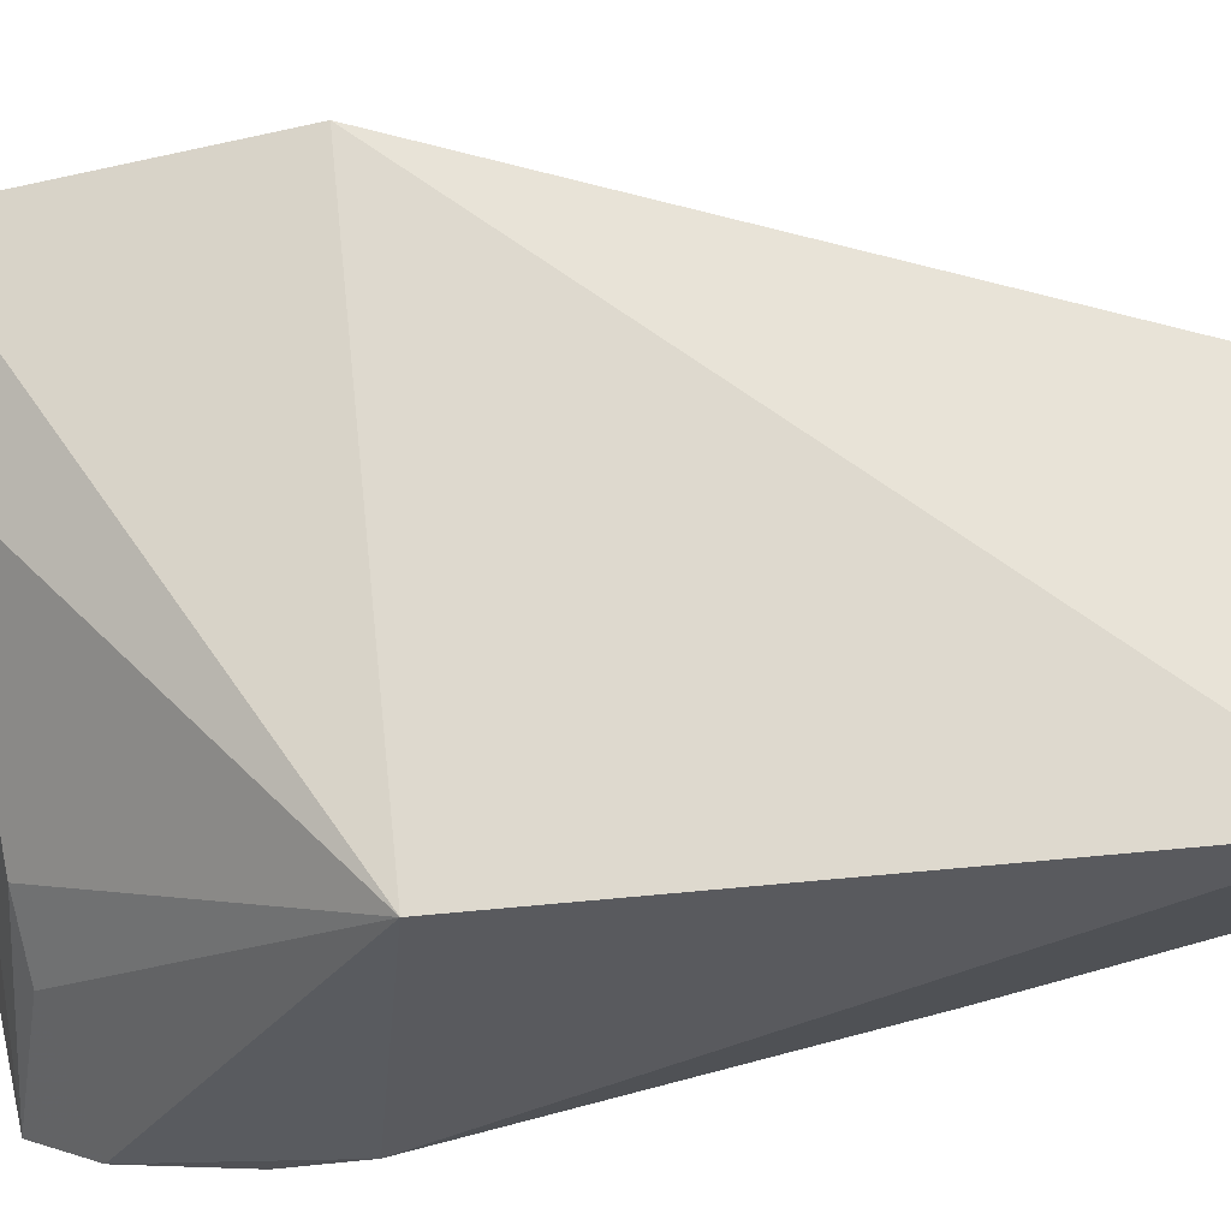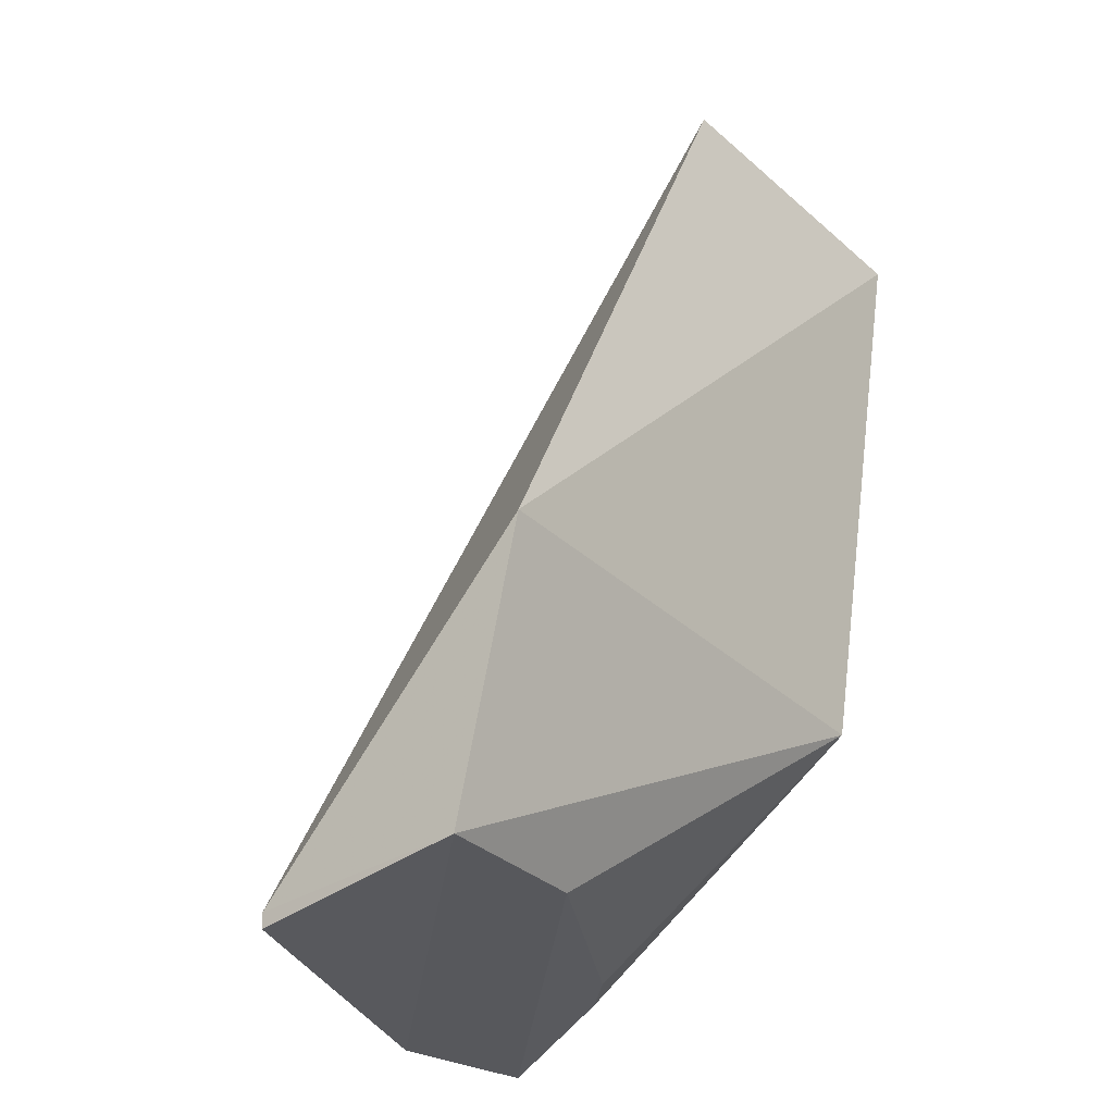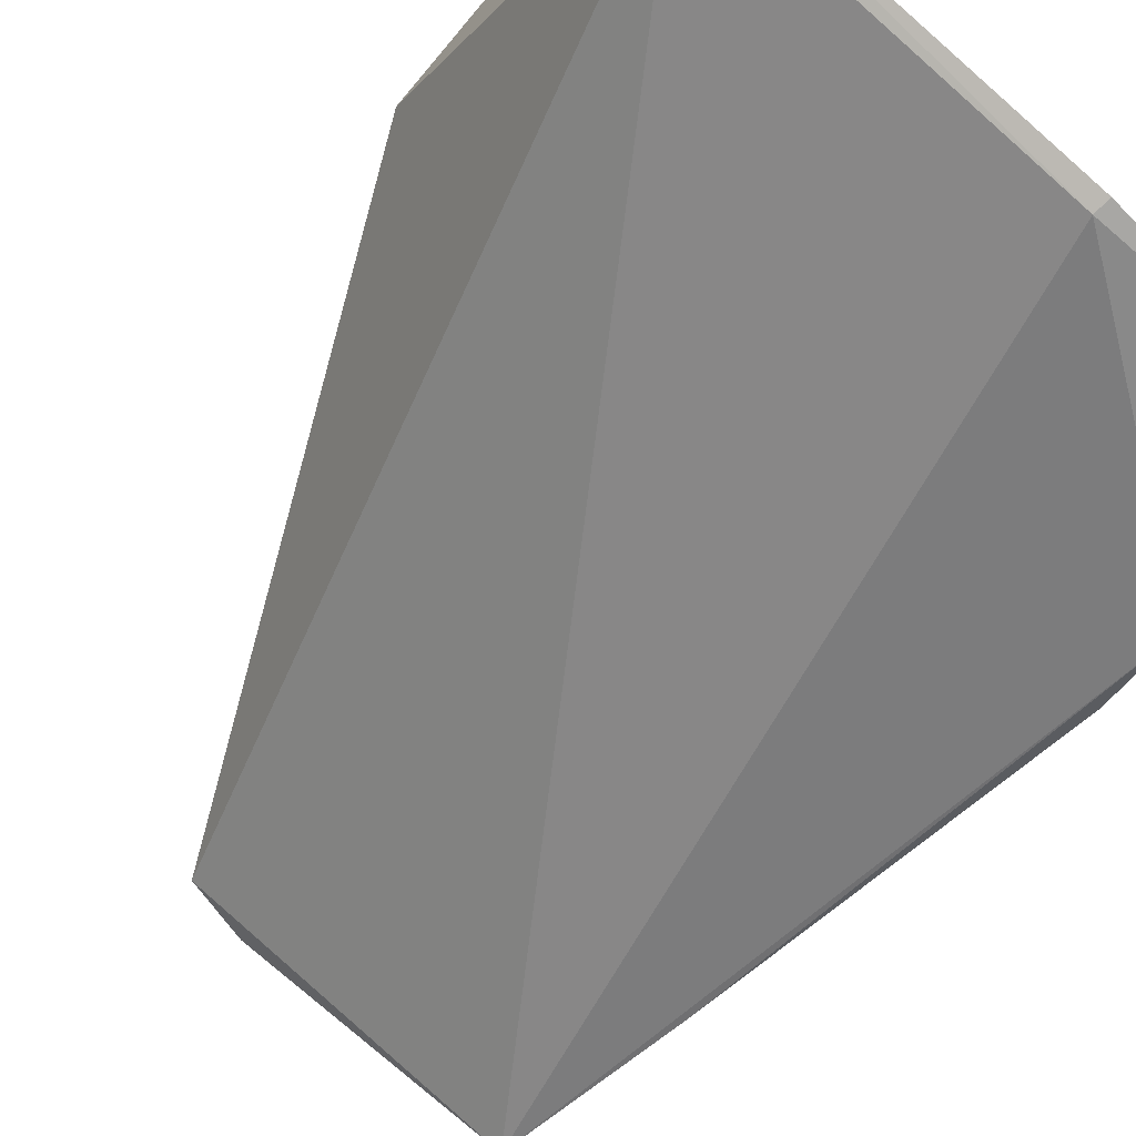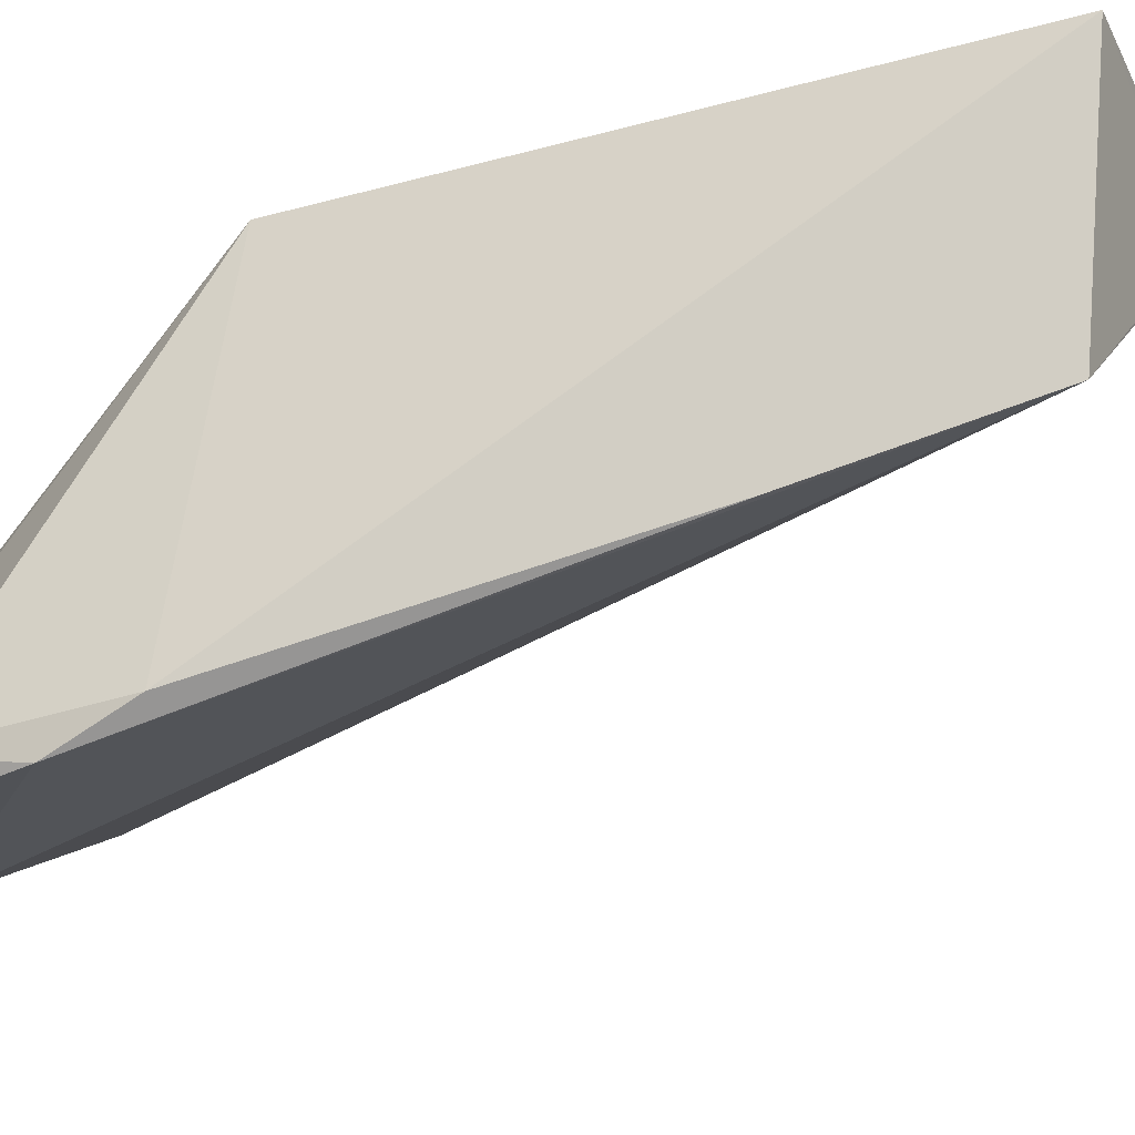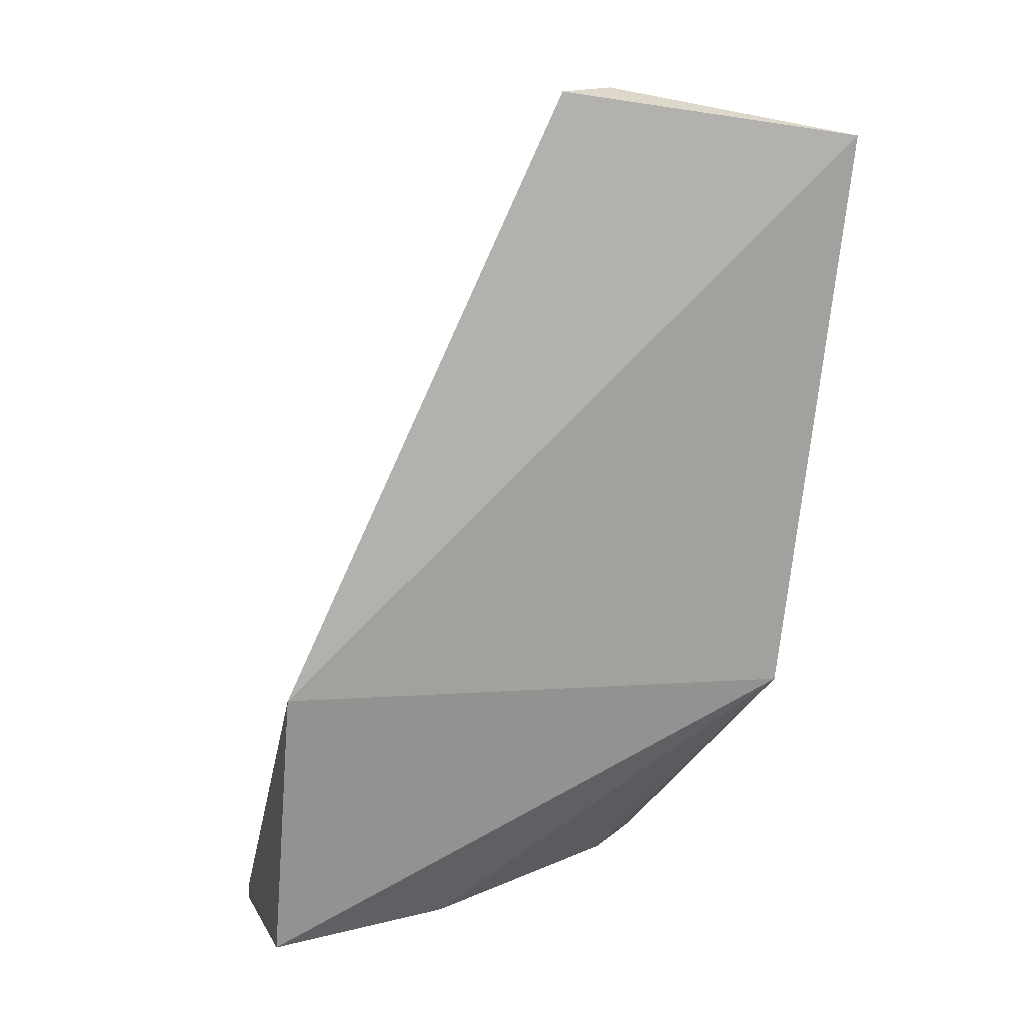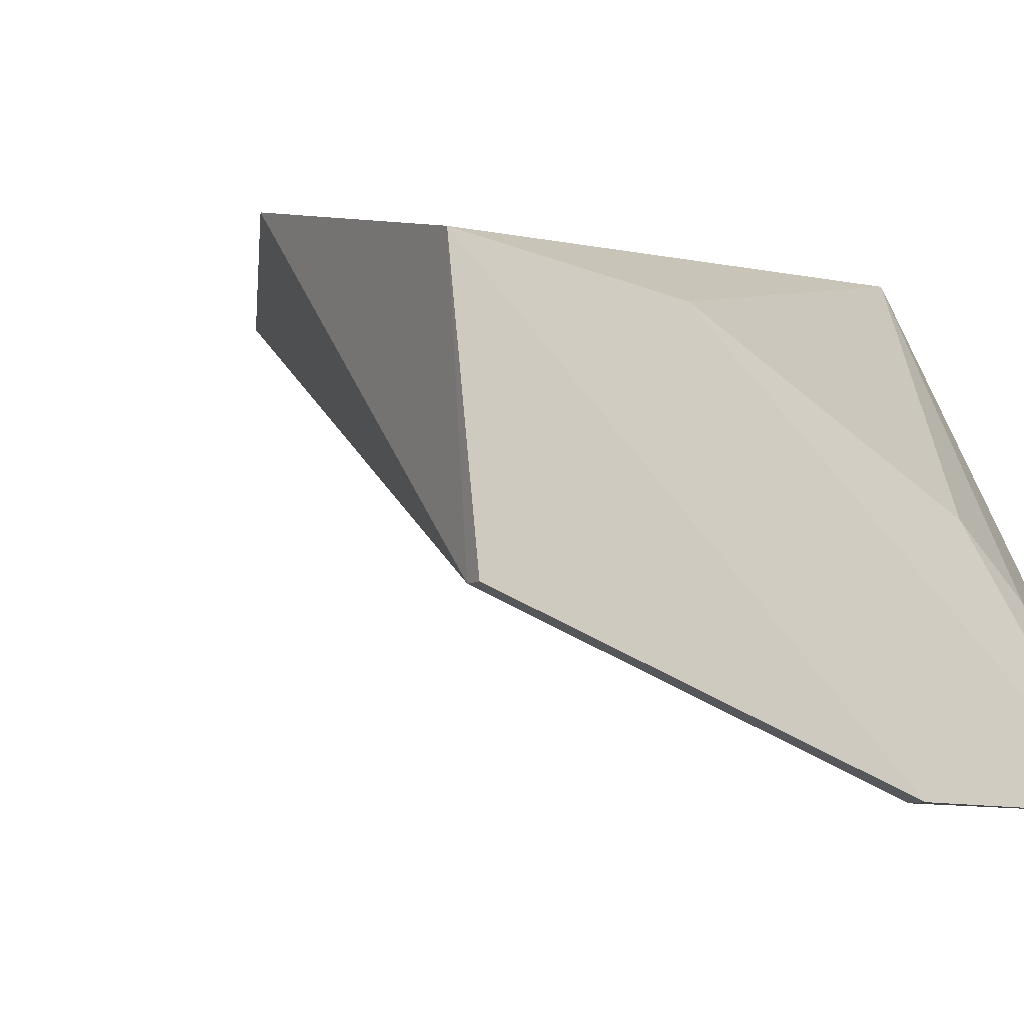
<metadata>
{"format":"obj","ext":"obj","renderer":"f3d","projection":"perspective","resolution":1024,"background":"white","views":[{"elev":67.4,"azim":-98.4,"up":"+Y"},{"elev":-28.8,"azim":128.5,"up":"+Z"},{"elev":-70.6,"azim":139.4,"up":"+Y"},{"elev":-19.9,"azim":-76.8,"up":"+Y"},{"elev":11.3,"azim":163.8,"up":"+Z"},{"elev":-5.4,"azim":149.7,"up":"+Y"}]}
</metadata>
<code>
v -0.1008 0.05932 0.07376
v -0.0794 0.05778 0.02782
v -0.1202 0.05702 0.02619
v -0.1191 0.02539 0.004395
v -0.07928 0.03622 0.004763
v -0.122 0.04308 0.06863
v -0.124 0.06144 0.07044
v -0.07881 0.05331 0.005941
v -0.1048 0.02596 0.004467
v -0.1052 0.05734 0.07407
v -0.1242 0.03038 0.02317
v -0.07928 0.03627 0.003603
v -0.1103 0.04082 0.006834
v -0.1075 0.05588 0.07346
v -0.122 0.02877 0.008978
v -0.1228 0.03837 0.0531
v -0.1049 0.02603 0.003278
v -0.09306 0.051 0.006691
v -0.1232 0.02747 0.01728
v -0.1147 0.03658 0.007121
f 5 2 1
f 6 5 1
f 7 1 2
f 7 2 3
f 8 3 2
f 8 2 5
f 9 5 6
f 10 6 1
f 10 1 7
f 11 7 3
f 12 8 5
f 12 5 9
f 14 10 7
f 14 7 6
f 14 6 10
f 15 11 3
f 16 6 7
f 16 7 11
f 17 8 12
f 17 12 9
f 17 9 4
f 18 4 13
f 18 17 4
f 18 8 17
f 18 13 3
f 18 3 8
f 19 15 4
f 19 11 15
f 19 16 11
f 19 4 9
f 19 9 6
f 19 6 16
f 20 13 4
f 20 4 15
f 20 15 3
f 20 3 13

</code>
